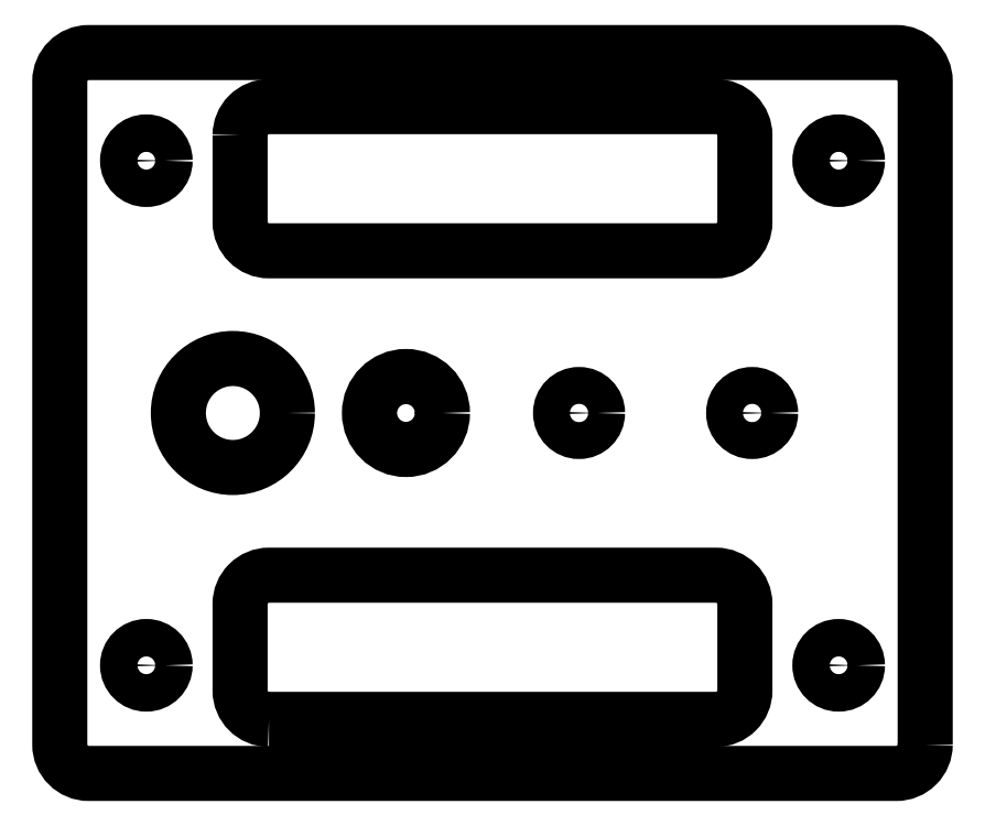
<metadata>
{"format":"dxf","ext":"dxf","renderer":"ezdxf+matplotlib","layout":"modelspace","background":"white","min_lineweight":24,"dpi":150}
</metadata>
<code>
0
SECTION
2
ENTITIES
0
CIRCLE
8
0
10
-2.4
20
-2.5
30
0
40
0.128
210
0
220
0
230
1
0
CIRCLE
8
0
10
-3.6
20
-2.5
30
0
40
0.253
210
0
220
0
230
1
0
CIRCLE
8
0
10
-1.2
20
-2.5
30
0
40
0.128
210
0
220
0
230
1
0
CIRCLE
8
0
10
-4.8
20
-2.5
30
0
40
0.378
210
0
220
0
230
1
0
CIRCLE
8
0
10
-5.4
20
-4.25
30
0
40
0.13
210
0
220
0
230
1
0
CIRCLE
8
0
10
-5.4
20
-0.75
30
0
40
0.13
210
0
220
0
230
1
0
CIRCLE
8
0
10
-0.6
20
-4.25
30
0
40
0.13
210
0
220
0
230
1
0
CIRCLE
8
0
10
-0.6
20
-0.75
30
0
40
0.13
210
0
220
0
230
1
0
LWPOLYLINE
8
0
90
8
70
1
43
0
10
-8.742e-17
20
-4.8
42
-0.4142
10
-0.2
20
-5
10
-5.8
20
-5
42
-0.4142
10
-6
20
-4.8
10
-6
20
-0.2
42
-0.4142
10
-5.8
20
0
10
-0.2
20
0
42
-0.4142
10
-1.225e-18
20
-0.2
0
LWPOLYLINE
8
0
90
8
70
1
43
0
10
-4.55
20
-4.625
10
-1.45
20
-4.625
42
0.4142
10
-1.25
20
-4.425
10
-1.25
20
-3.825
42
0.4142
10
-1.45
20
-3.625
10
-4.55
20
-3.625
42
0.4142
10
-4.75
20
-3.825
10
-4.75
20
-4.425
42
0.4142
0
LWPOLYLINE
8
0
90
8
70
1
43
0
10
-4.75
20
-0.575
10
-4.75
20
-1.175
42
0.4142
10
-4.55
20
-1.375
10
-1.45
20
-1.375
42
0.4142
10
-1.25
20
-1.175
10
-1.25
20
-0.575
42
0.4142
10
-1.45
20
-0.375
10
-4.55
20
-0.375
42
0.4142
0
ENDSEC
0
EOF

</code>
